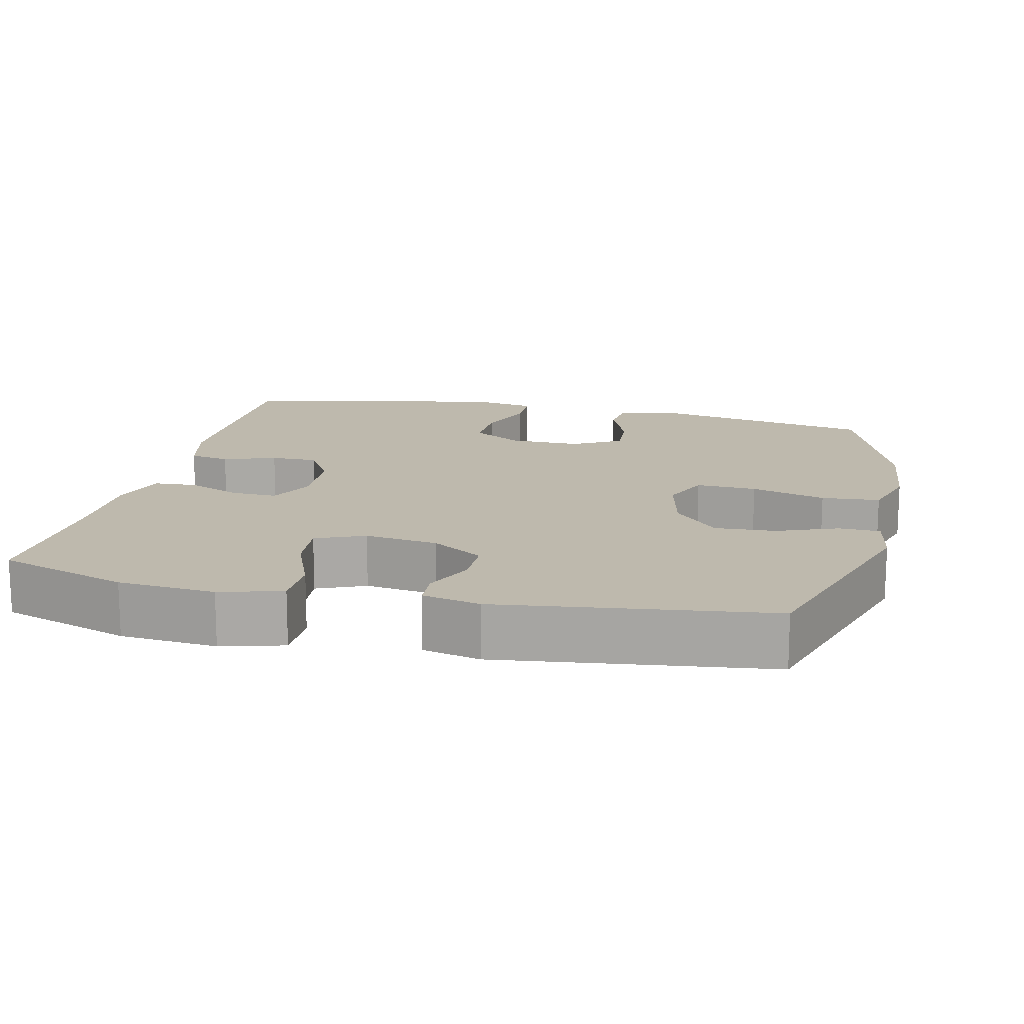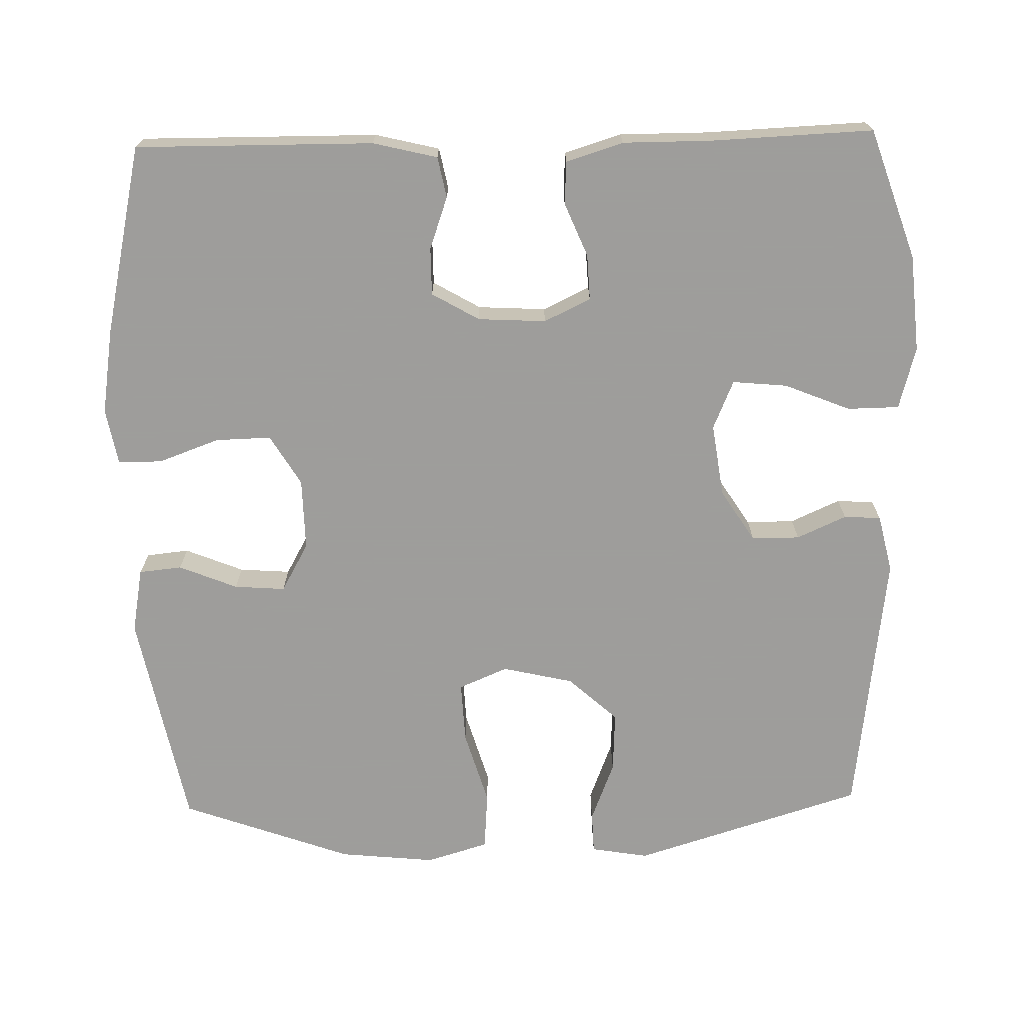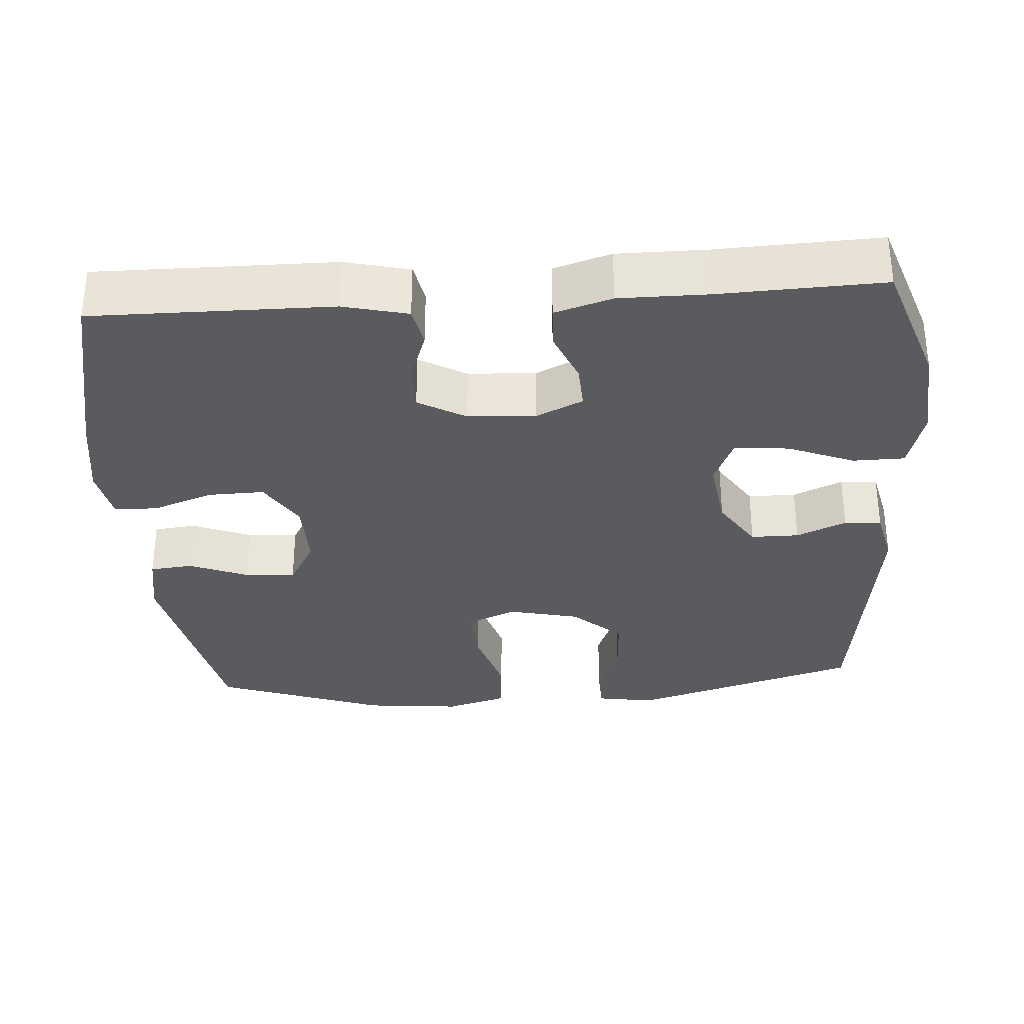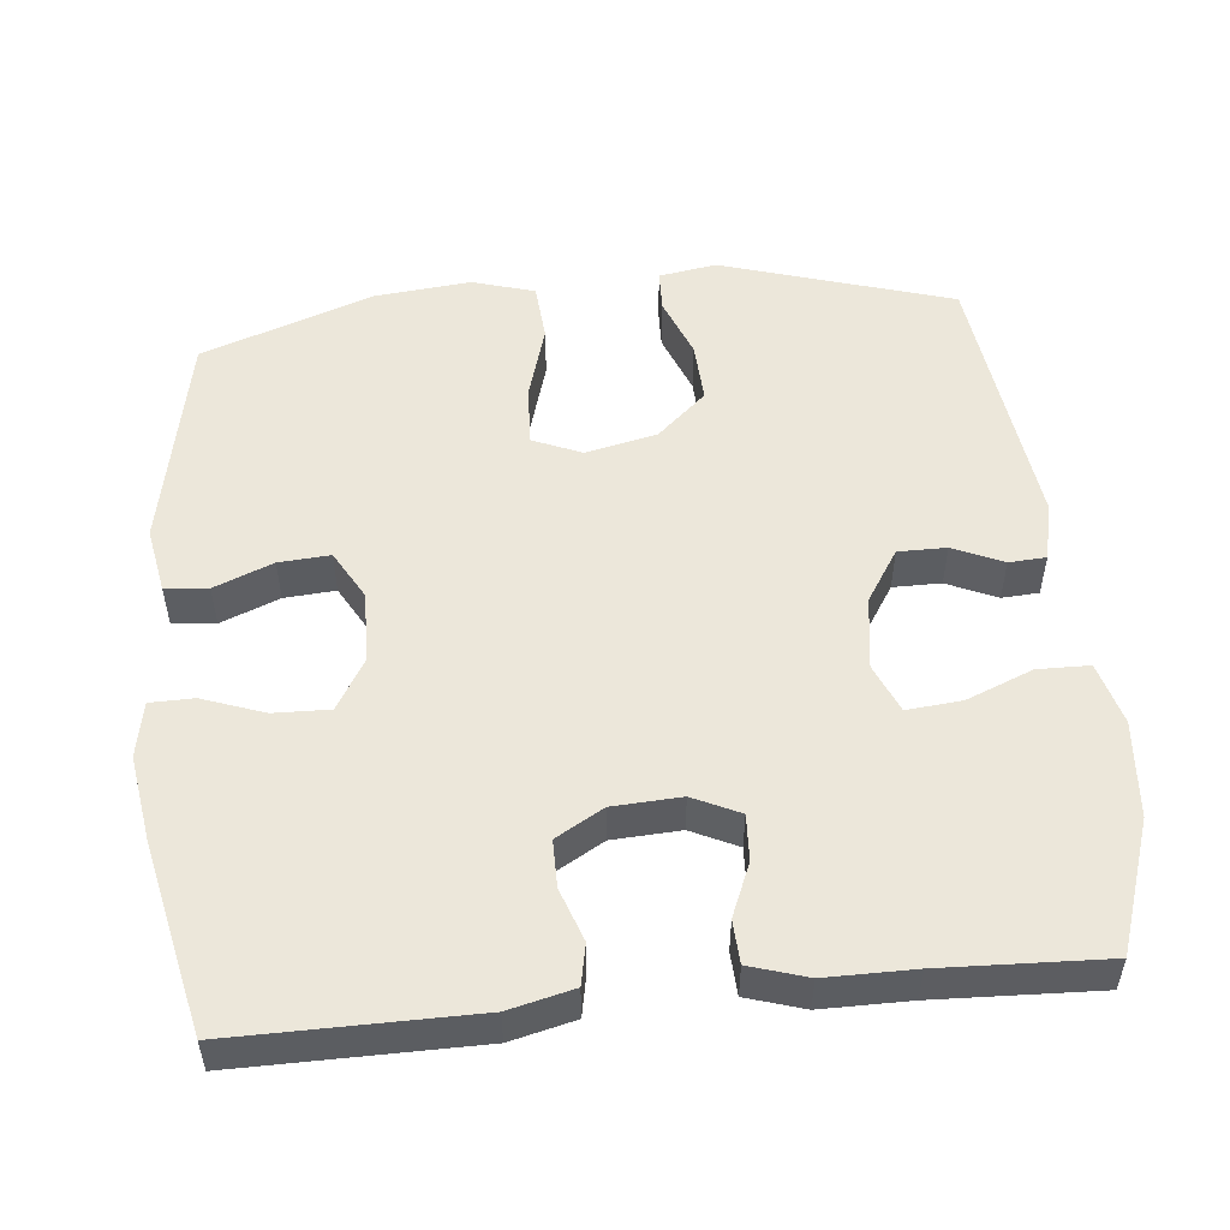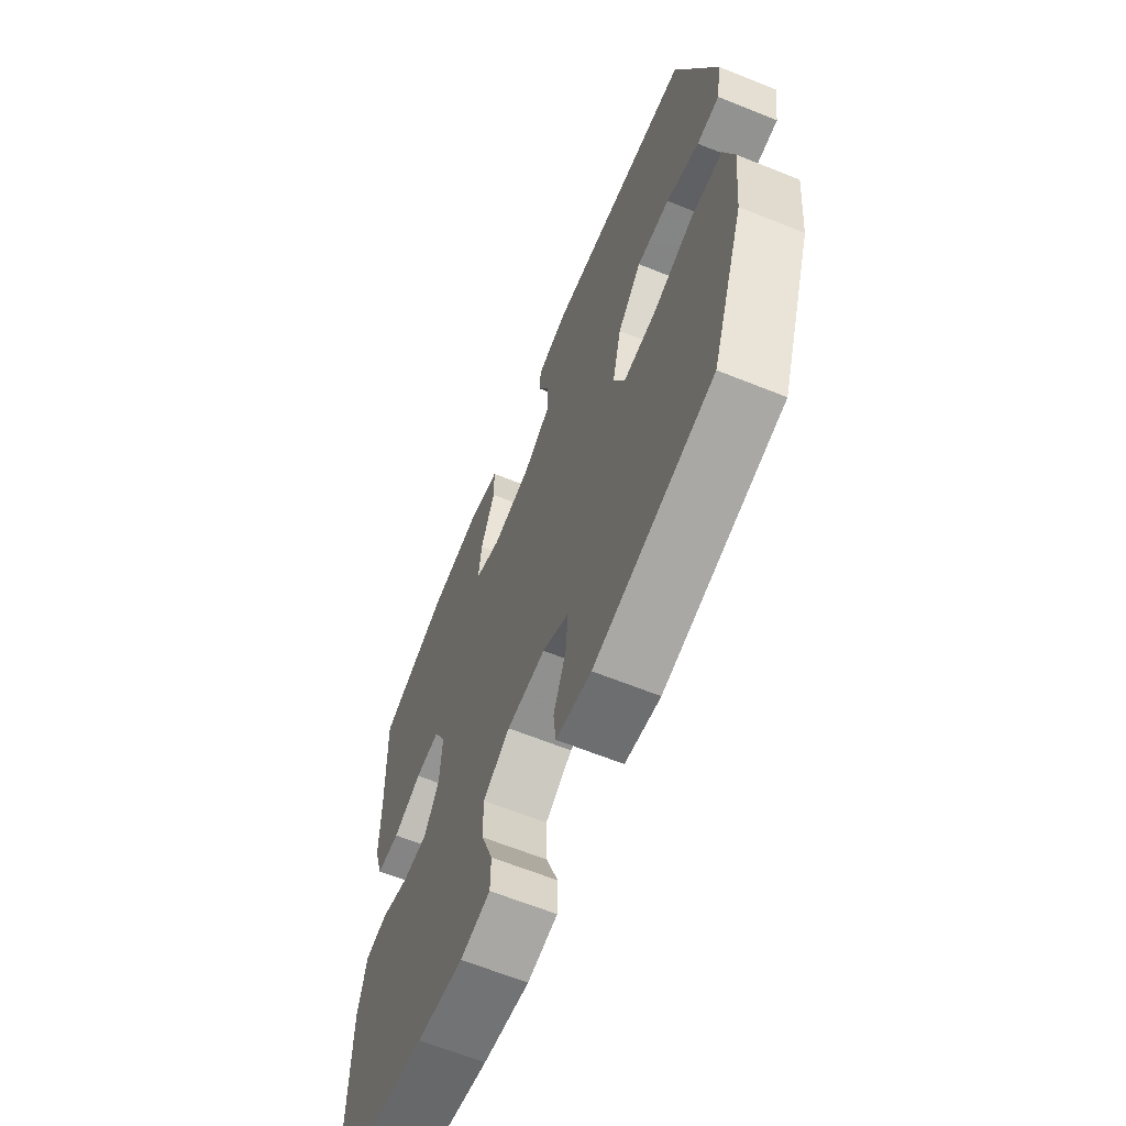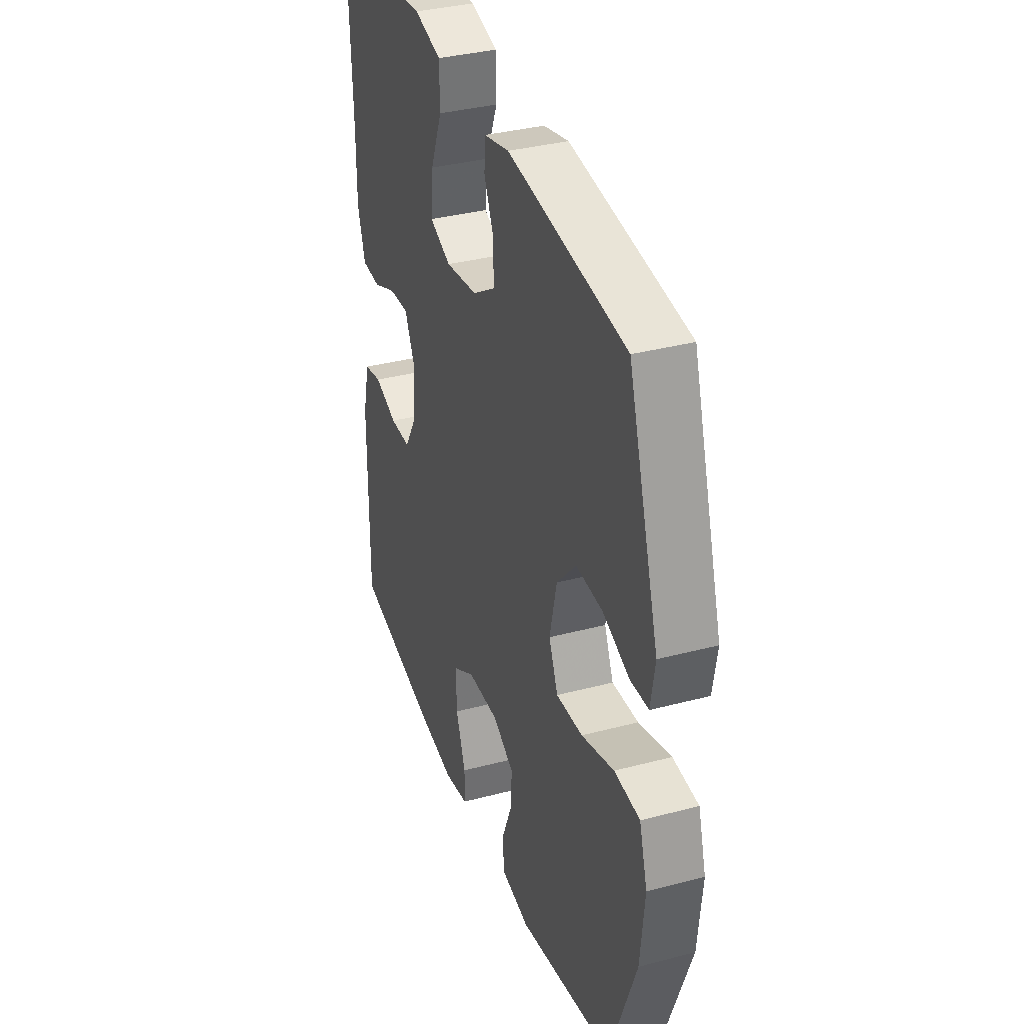
<metadata>
{"format":"obj","ext":"obj","renderer":"f3d","projection":"perspective","resolution":1024,"background":"white","views":[{"elev":15.1,"azim":12.9,"up":"+Y"},{"elev":-70.7,"azim":-88.7,"up":"+Y"},{"elev":-32.1,"azim":-86.1,"up":"+Y"},{"elev":52.4,"azim":-95.7,"up":"+Y"},{"elev":-64.3,"azim":67.9,"up":"+Z"},{"elev":35.4,"azim":70.7,"up":"+Z"}]}
</metadata>
<code>
v -0.5 0.07 0.5
v -0.324 0.07 0.56
v -0.193 0.07 0.571
v -0.109 0.07 0.548
v -0.108 0.07 0.478
v -0.144 0.07 0.389
v -0.151 0.07 0.315
v -0.085 0.07 0.287
v 0.014 0.07 0.301
v 0.084 0.07 0.346
v 0.084 0.07 0.411
v 0.054 0.07 0.478
v 0.057 0.07 0.528
v 0.135 0.07 0.546
v 0.5 0.07 0.5
v 0.596 0.07 0.189
v 0.583 0.07 0.111
v 0.527 0.07 0.109
v 0.445 0.07 0.141
v 0.363 0.07 0.145
v 0.303 0.07 0.079
v 0.281 0.07 -0.017
v 0.309 0.07 -0.083
v 0.391 0.07 -0.079
v 0.492 0.07 -0.049
v 0.571 0.07 -0.055
v 0.596 0.07 -0.139
v 0.583 0.07 -0.269
v 0.5 0.07 -0.5
v 0.204 0.07 -0.559
v 0.116 0.07 -0.543
v 0.11 0.07 -0.485
v 0.142 0.07 -0.406
v 0.147 0.07 -0.337
v 0.081 0.07 -0.3
v -0.016 0.07 -0.302
v -0.084 0.07 -0.343
v -0.082 0.07 -0.418
v -0.052 0.07 -0.501
v -0.053 0.07 -0.56
v -0.128 0.07 -0.574
v -0.244 0.07 -0.556
v -0.5 0.07 -0.5
v -0.498 0.07 -0.178
v -0.477 0.07 -0.091
v -0.422 0.07 -0.08
v -0.351 0.07 -0.105
v -0.287 0.07 -0.105
v -0.25 0.07 -0.041
v -0.245 0.07 0.051
v -0.275 0.07 0.114
v -0.337 0.07 0.111
v -0.409 0.07 0.081
v -0.467 0.07 0.084
v -0.491 0.07 0.161
v -0.491 0.07 0.28
v -0.5 0 0.5
v -0.324 0 0.56
v -0.193 0 0.571
v -0.109 0 0.548
v -0.108 0 0.478
v -0.144 0 0.389
v -0.151 0 0.315
v -0.085 0 0.287
v 0.014 0 0.301
v 0.084 0 0.346
v 0.084 0 0.411
v 0.054 0 0.478
v 0.057 0 0.528
v 0.135 0 0.546
v 0.5 0 0.5
v 0.596 0 0.189
v 0.583 0 0.111
v 0.527 0 0.109
v 0.445 0 0.141
v 0.363 0 0.145
v 0.303 0 0.079
v 0.281 0 -0.017
v 0.309 0 -0.083
v 0.391 0 -0.079
v 0.492 0 -0.049
v 0.571 0 -0.055
v 0.596 0 -0.139
v 0.583 0 -0.269
v 0.5 0 -0.5
v 0.204 0 -0.559
v 0.116 0 -0.543
v 0.11 0 -0.485
v 0.142 0 -0.406
v 0.147 0 -0.337
v 0.081 0 -0.3
v -0.016 0 -0.302
v -0.084 0 -0.343
v -0.082 0 -0.418
v -0.052 0 -0.501
v -0.053 0 -0.56
v -0.128 0 -0.574
v -0.244 0 -0.556
v -0.5 0 -0.5
v -0.498 0 -0.178
v -0.477 0 -0.091
v -0.422 0 -0.08
v -0.351 0 -0.105
v -0.287 0 -0.105
v -0.25 0 -0.041
v -0.245 0 0.051
v -0.275 0 0.114
v -0.337 0 0.111
v -0.409 0 0.081
v -0.467 0 0.084
v -0.491 0 0.161
v -0.491 0 0.28
f 54 55 56
f 53 54 56
f 52 53 56
f 4 5 6
f 3 4 6
f 2 3 6
f 1 2 6
f 56 1 6
f 52 56 6
f 51 52 6
f 50 51 6 7
f 49 50 7 8
f 45 46 47
f 44 45 47
f 43 44 47
f 42 43 47
f 41 42 47
f 40 41 47
f 39 40 47
f 38 39 47
f 37 38 47 48
f 36 37 48 49
f 31 32 33
f 30 31 33
f 29 30 33
f 28 29 33
f 27 28 33
f 26 27 33
f 25 26 33
f 24 25 33
f 23 24 33 34
f 22 23 34 35
f 17 18 19
f 16 17 19
f 15 16 19
f 14 15 19
f 13 14 19
f 12 13 19
f 11 12 19
f 10 11 19 20
f 9 10 20 21
f 35 36 49
f 22 35 49
f 21 22 49
f 9 21 49
f 8 9 49
f 112 111 110
f 112 110 109
f 112 109 108
f 62 61 60
f 62 60 59
f 62 59 58
f 62 58 57
f 62 57 112
f 62 112 108
f 62 108 107
f 63 62 107 106
f 64 63 106 105
f 103 102 101
f 103 101 100
f 103 100 99
f 103 99 98
f 103 98 97
f 103 97 96
f 103 96 95
f 103 95 94
f 104 103 94 93
f 105 104 93 92
f 89 88 87
f 89 87 86
f 89 86 85
f 89 85 84
f 89 84 83
f 89 83 82
f 89 82 81
f 89 81 80
f 90 89 80 79
f 91 90 79 78
f 75 74 73
f 75 73 72
f 75 72 71
f 75 71 70
f 75 70 69
f 75 69 68
f 75 68 67
f 76 75 67 66
f 77 76 66 65
f 105 92 91
f 105 91 78
f 105 78 77
f 105 77 65
f 105 65 64
f 1 57 58 2
f 2 58 59 3
f 3 59 60 4
f 4 60 61 5
f 5 61 62 6
f 6 62 63 7
f 7 63 64 8
f 8 64 65 9
f 9 65 66 10
f 10 66 67 11
f 11 67 68 12
f 12 68 69 13
f 13 69 70 14
f 14 70 71 15
f 15 71 72 16
f 16 72 73 17
f 17 73 74 18
f 18 74 75 19
f 19 75 76 20
f 20 76 77 21
f 21 77 78 22
f 22 78 79 23
f 23 79 80 24
f 24 80 81 25
f 25 81 82 26
f 26 82 83 27
f 27 83 84 28
f 28 84 85 29
f 29 85 86 30
f 30 86 87 31
f 31 87 88 32
f 32 88 89 33
f 33 89 90 34
f 34 90 91 35
f 35 91 92 36
f 36 92 93 37
f 37 93 94 38
f 38 94 95 39
f 39 95 96 40
f 40 96 97 41
f 41 97 98 42
f 42 98 99 43
f 43 99 100 44
f 44 100 101 45
f 45 101 102 46
f 46 102 103 47
f 47 103 104 48
f 48 104 105 49
f 49 105 106 50
f 50 106 107 51
f 51 107 108 52
f 52 108 109 53
f 53 109 110 54
f 54 110 111 55
f 55 111 112 56
f 56 112 57 1

</code>
